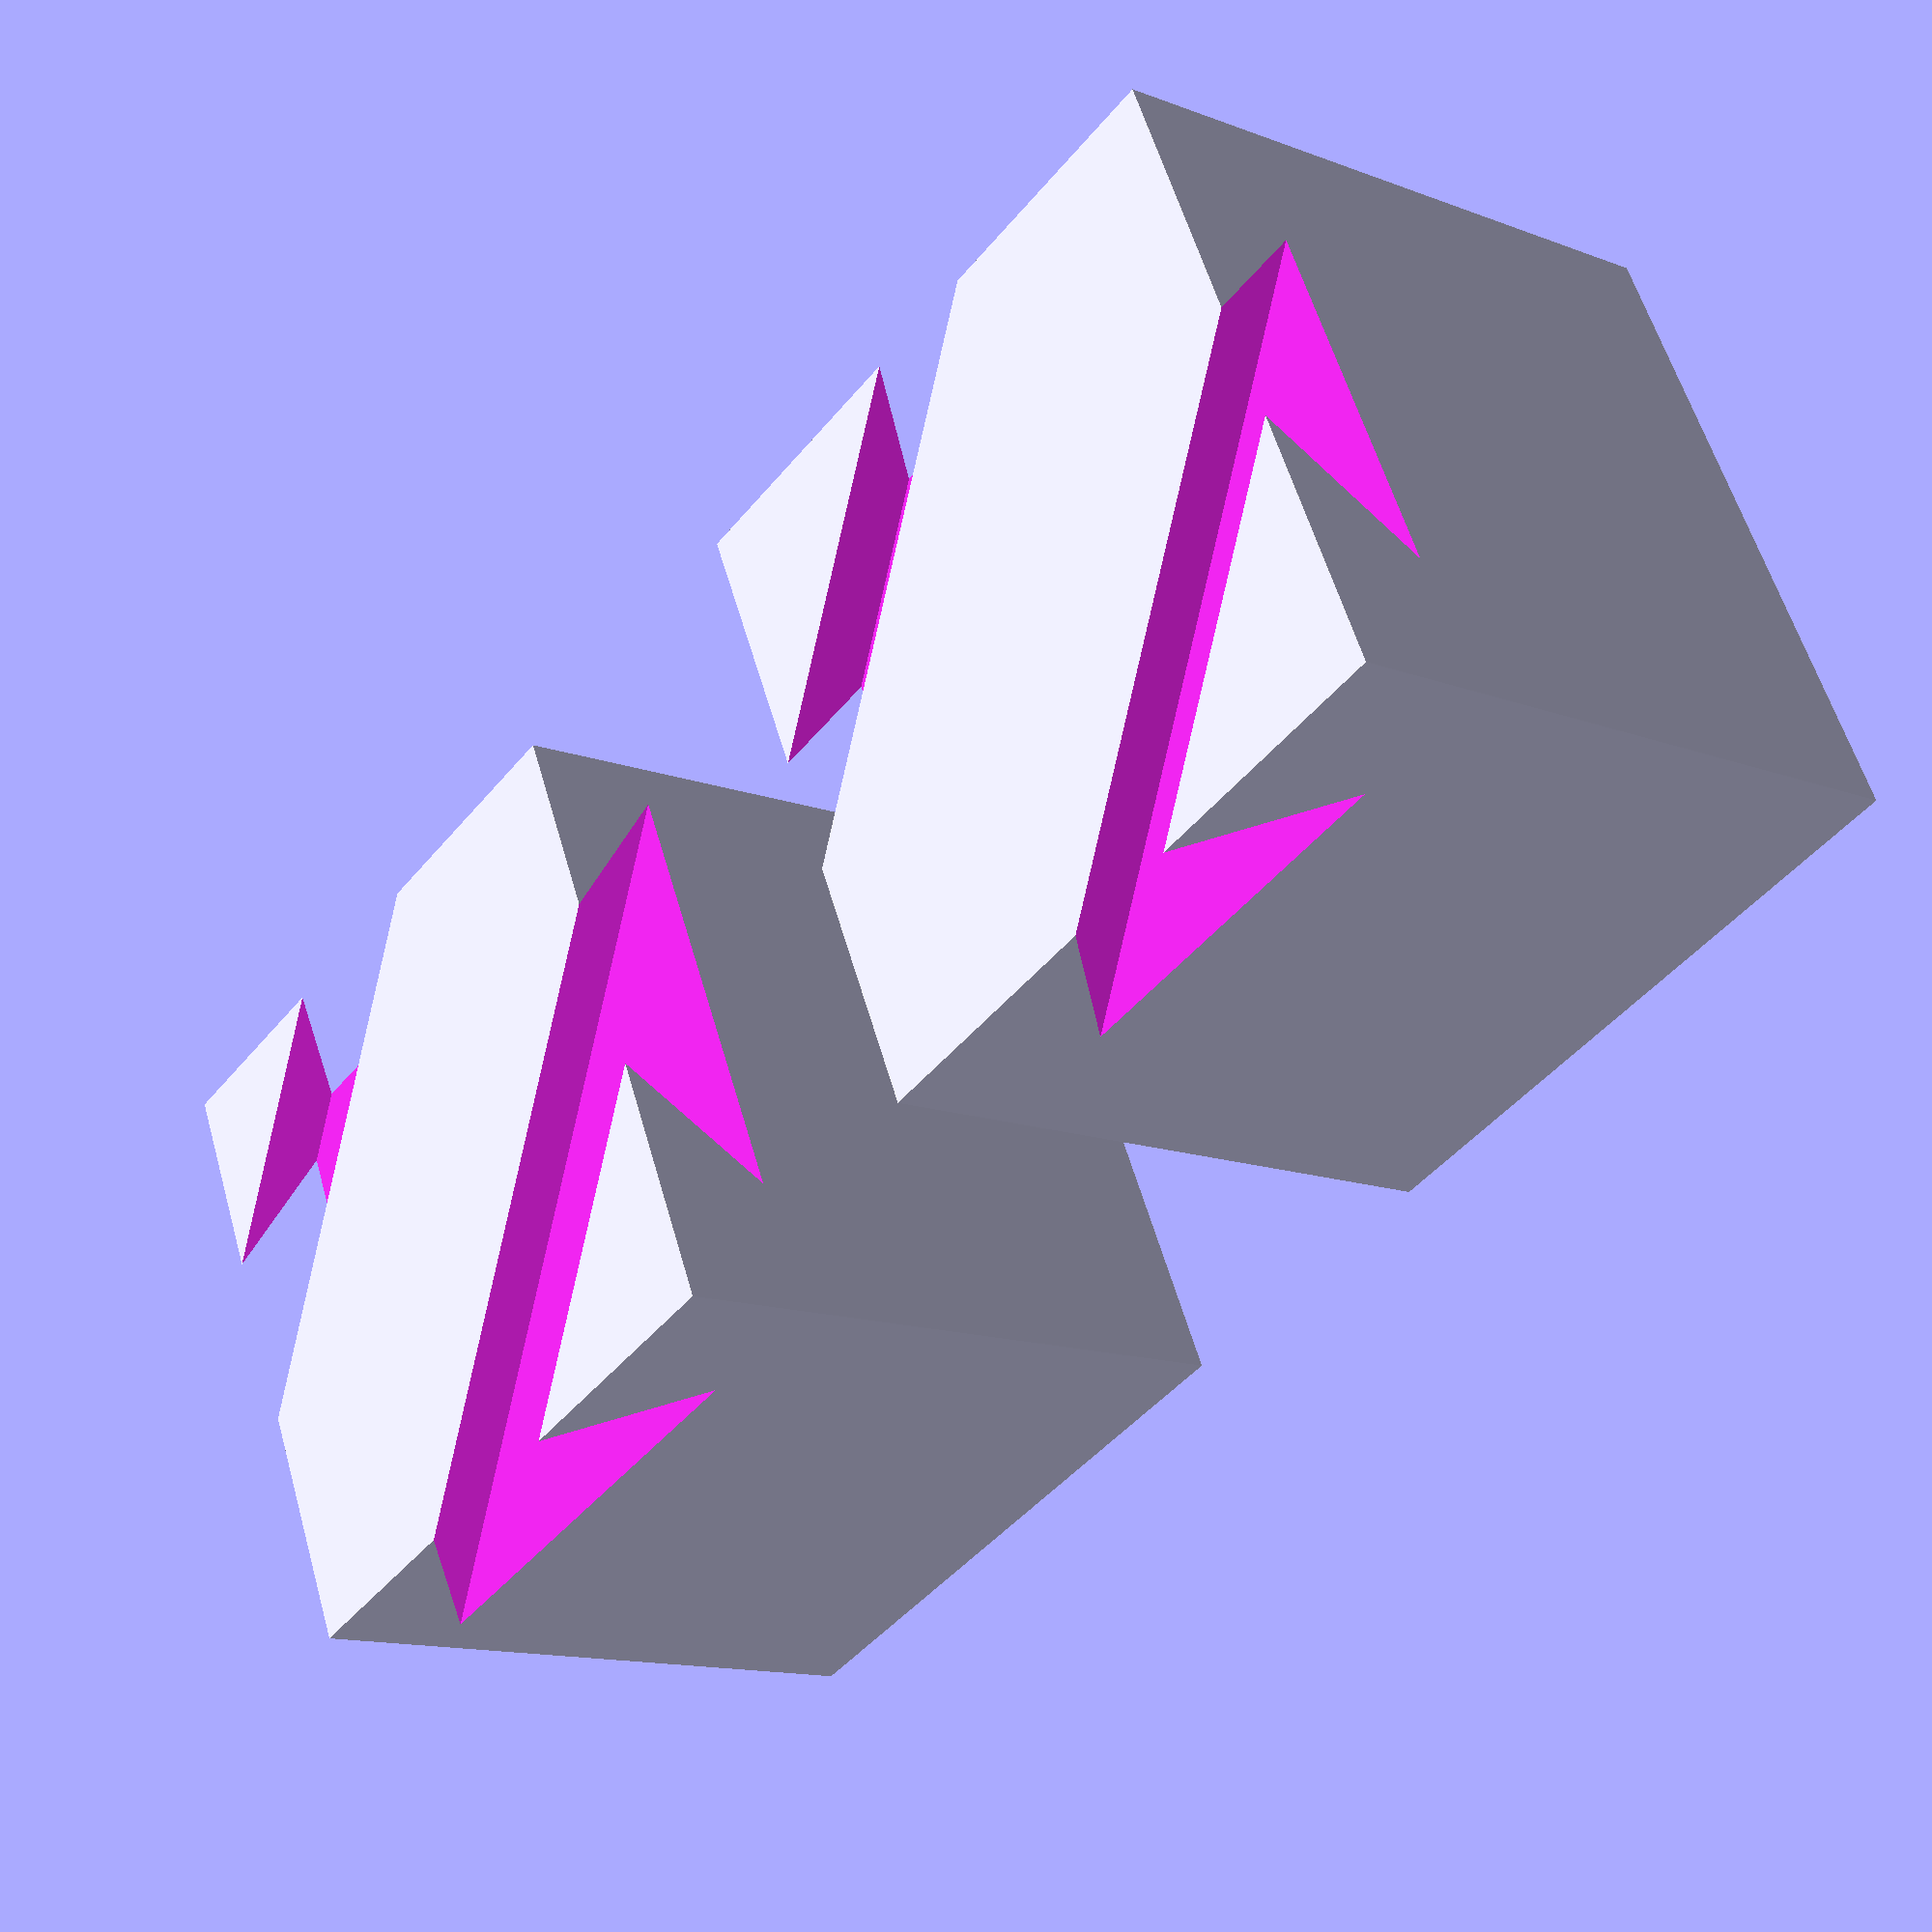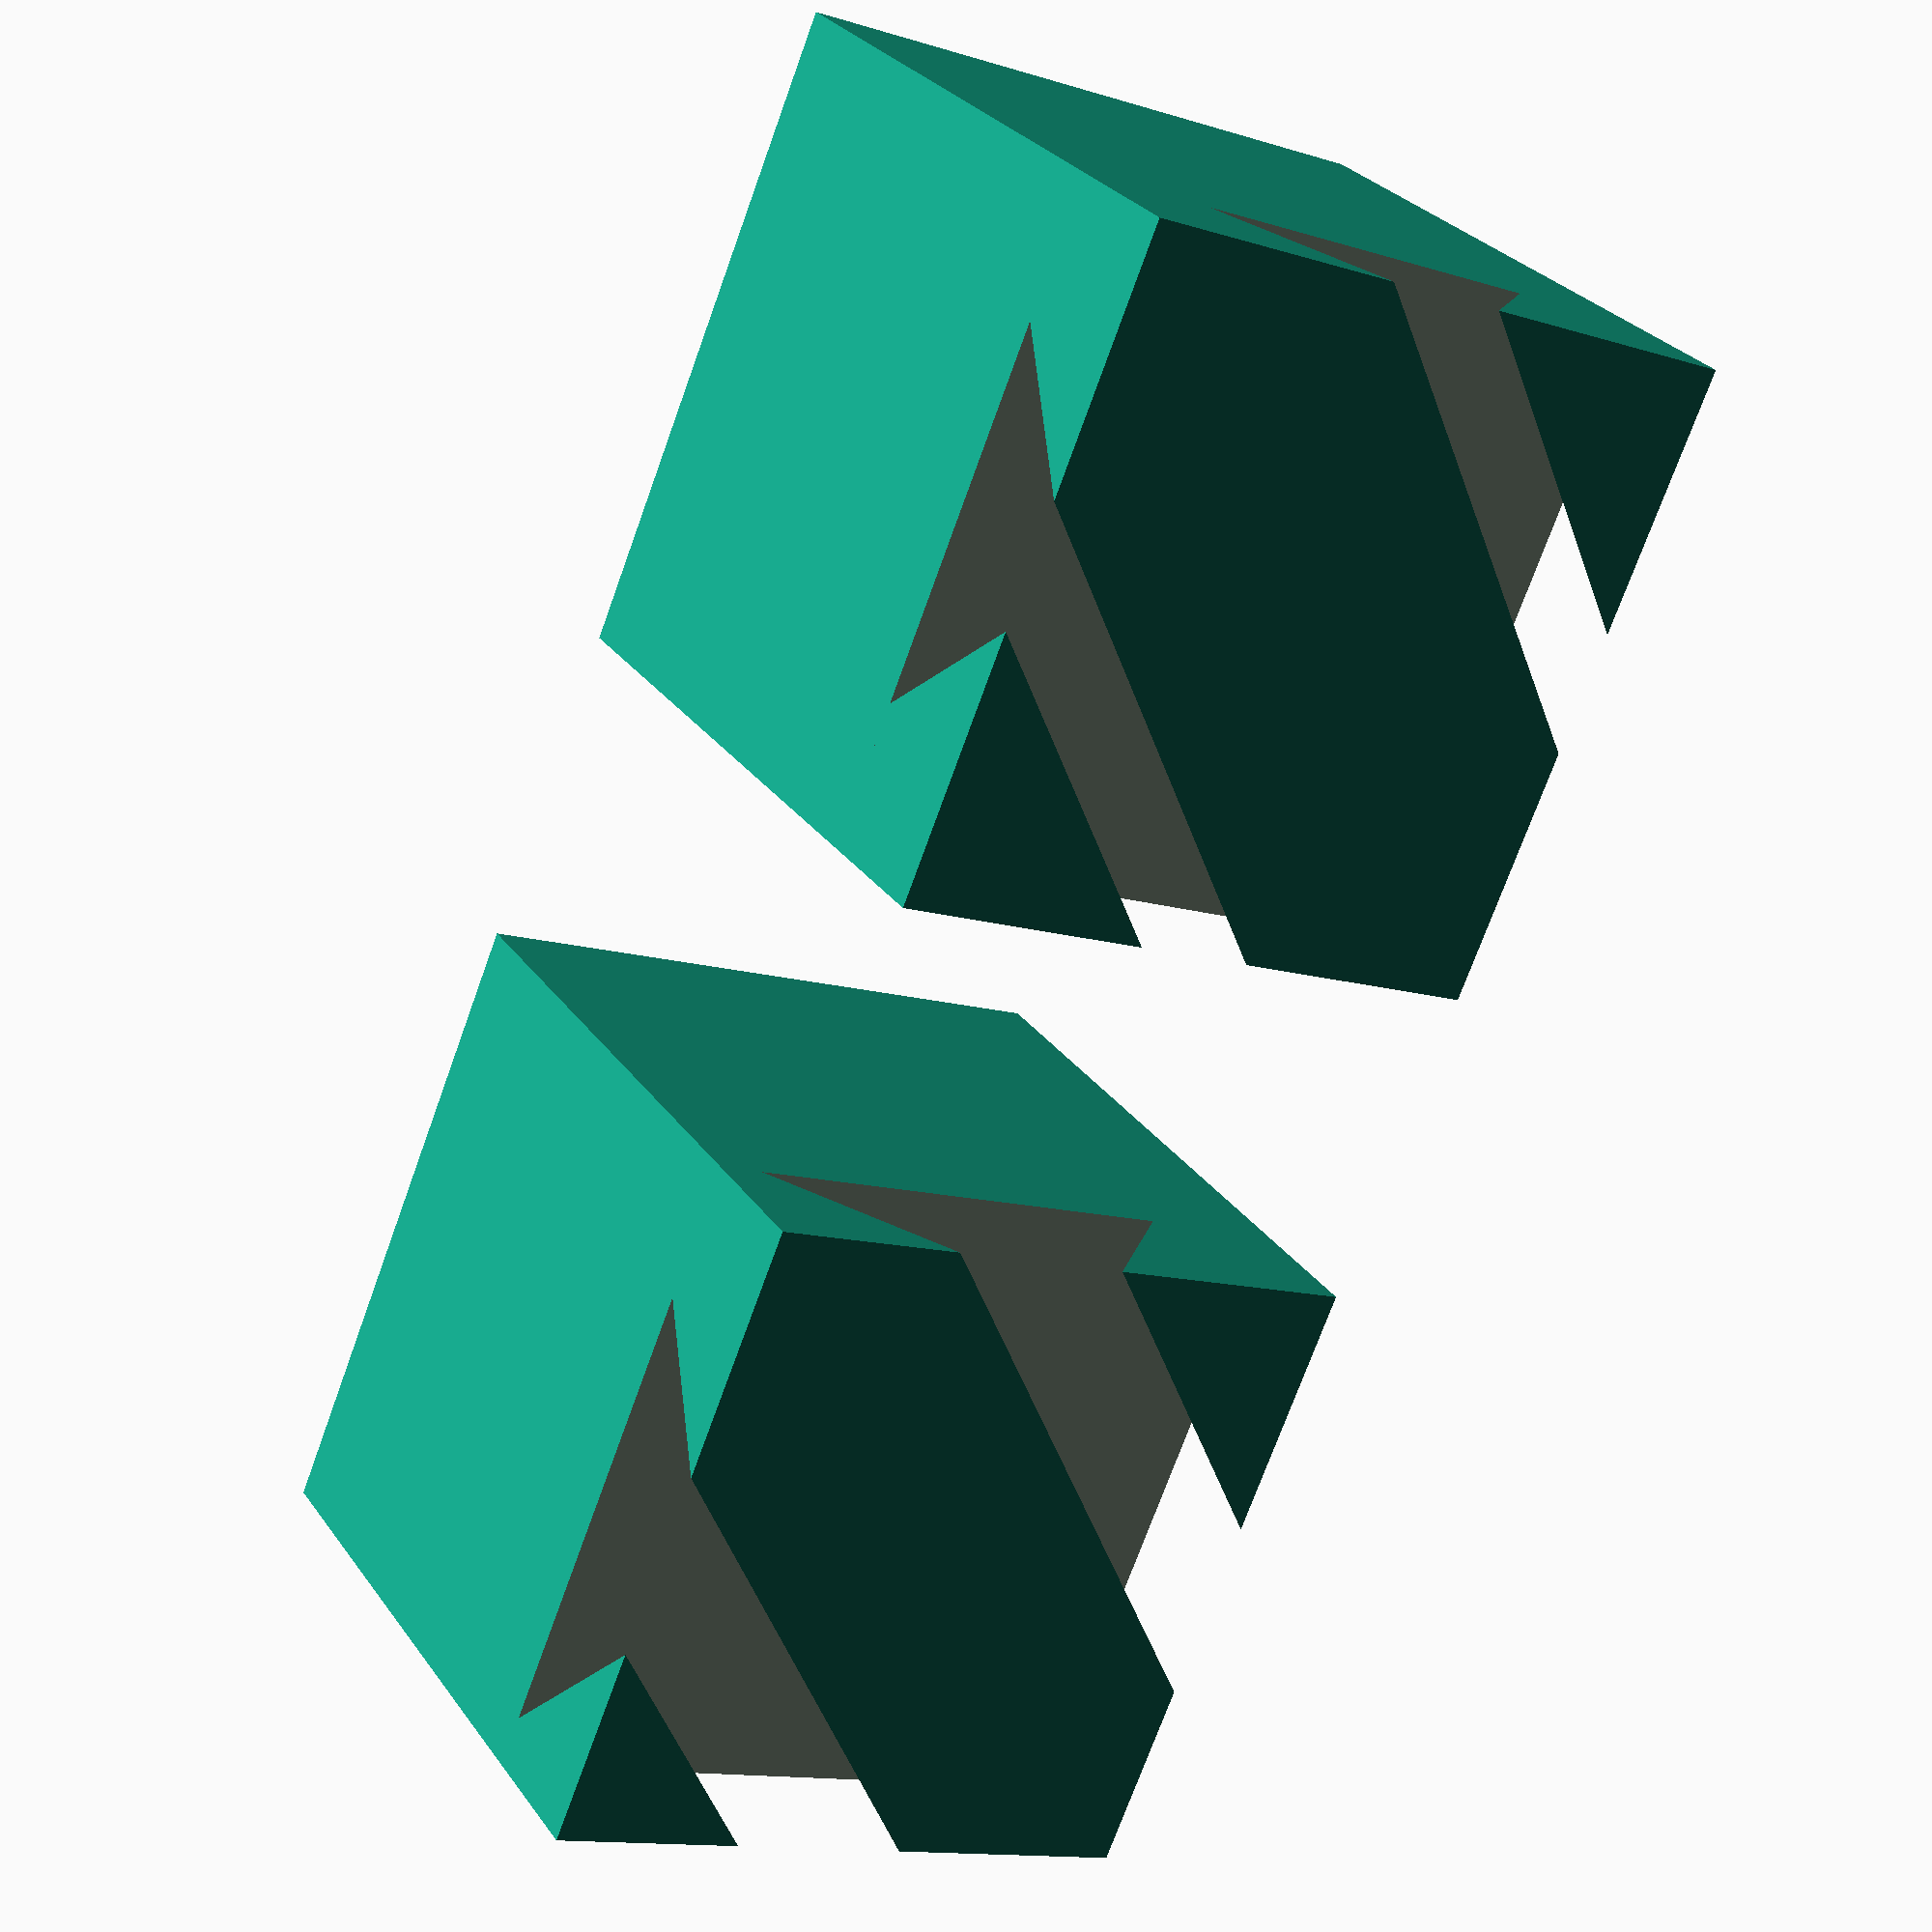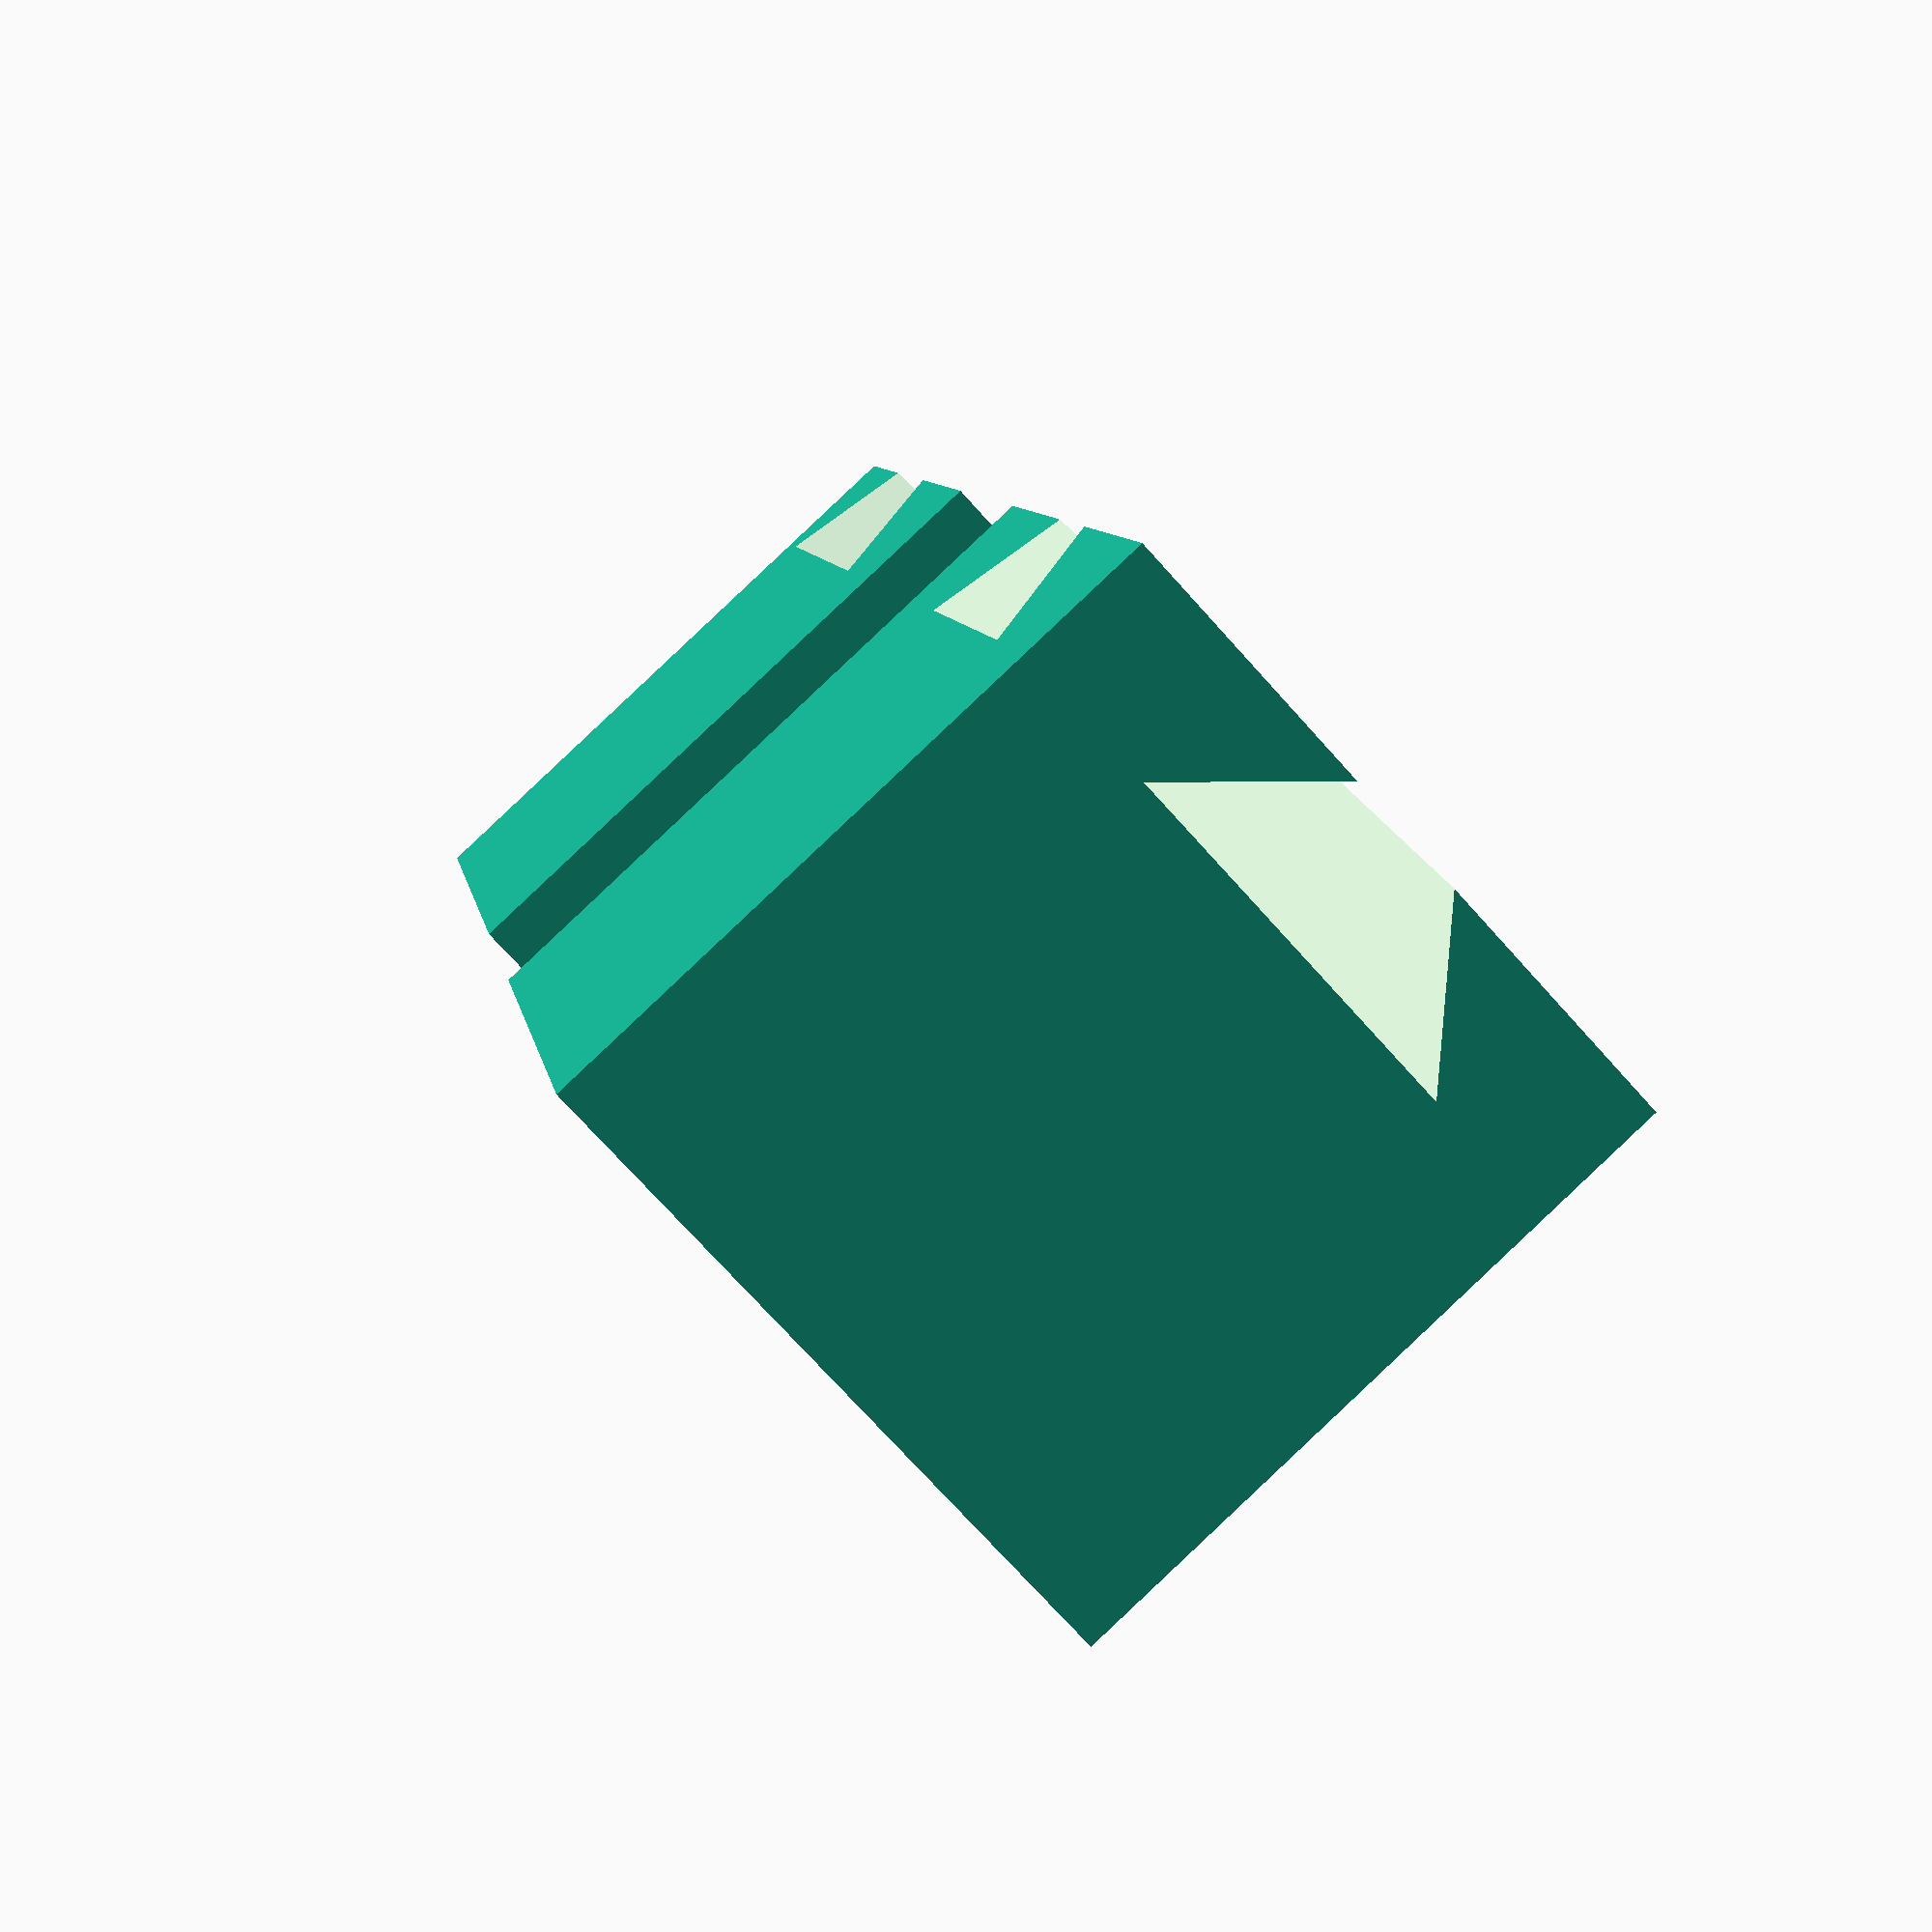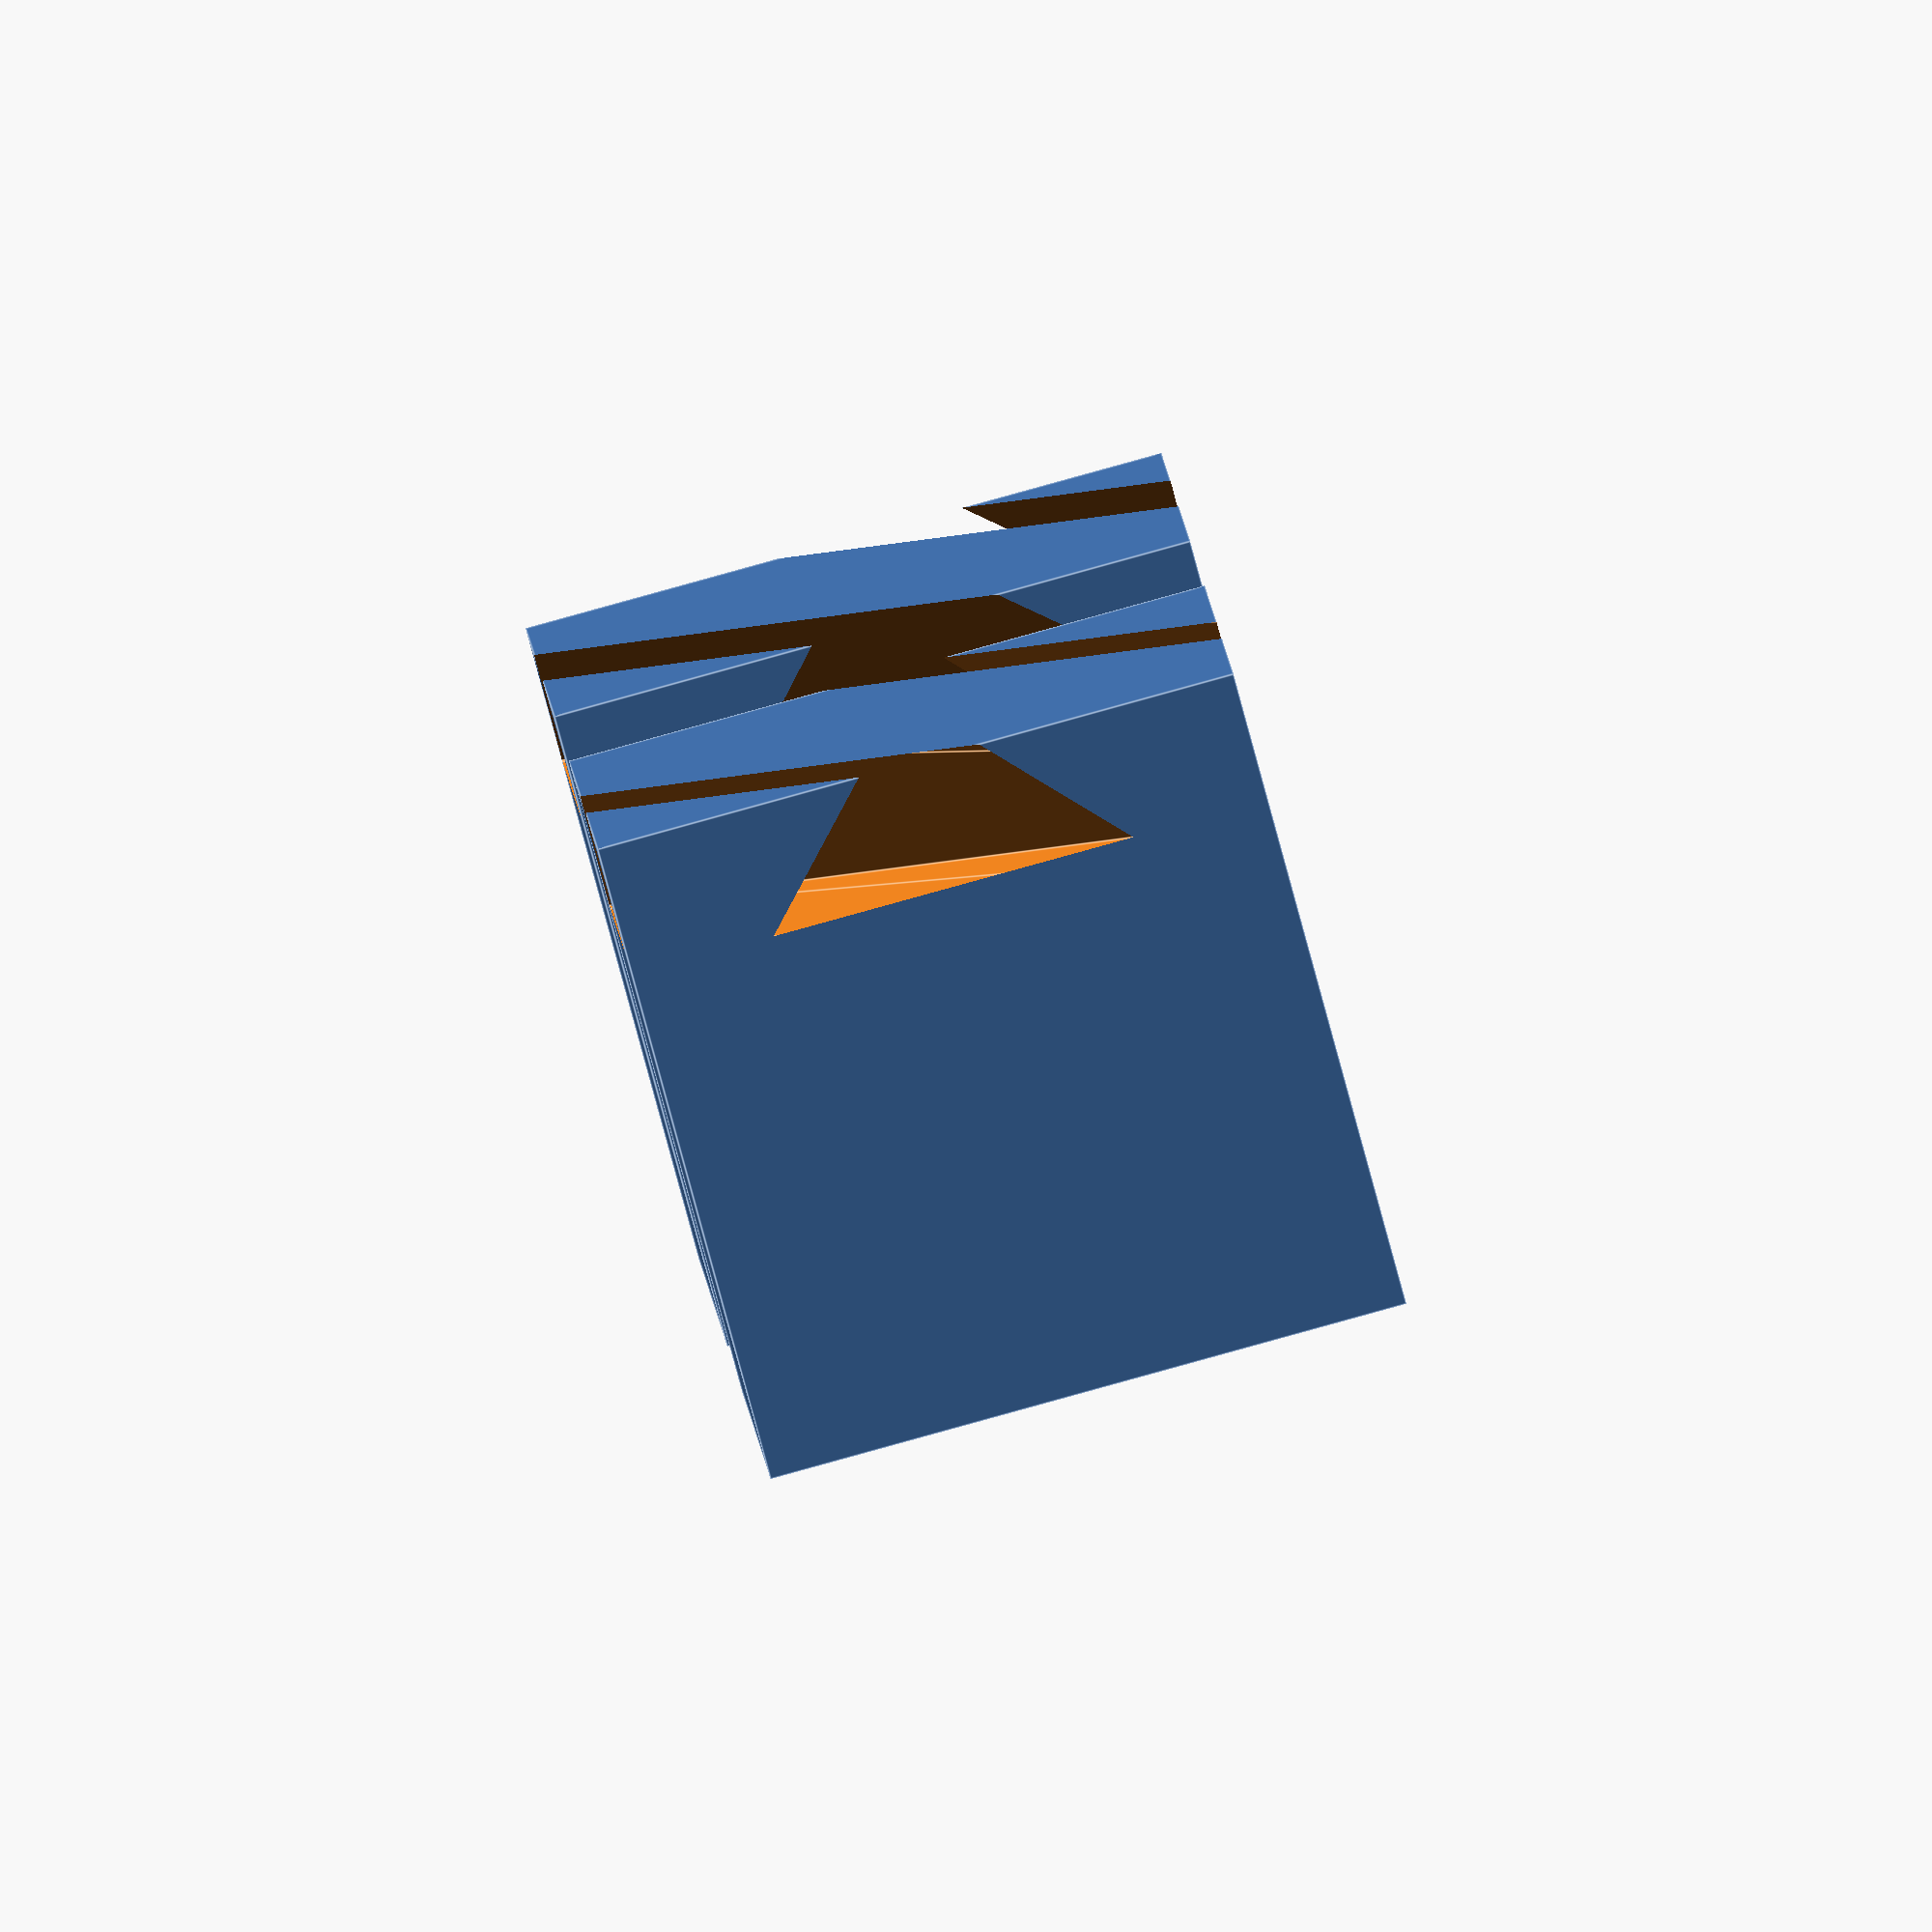
<openscad>
module cutout(h=300) {
    rotate([90,0,90])
    linear_extrude(height=h) {
        polygon(points=[[0,0], [40,0], [20,30]]);
    }
}

module cutoutBig(h=300) {
    rotate([90,0,90])
    linear_extrude(height=h) {
        polygon(points=[[0,0], [50,0], [22,34]]);
    }
}

module bottompiece() {
    difference() {
        cube(100);
        rotate([0,0,45]) translate([0,15,80]) cutout();
        rotate([0,0,45]) translate([0,-55,80]) cutout();
    }
}

module bottompiece2() {
    difference() {
        cube(100);
        rotate([0,0,45]) translate([0,15,80]) cutoutBig();
        rotate([0,0,45]) translate([0,-55,80]) cutoutBig();
    }
}

module topthing() {
    cube([100,100,80]);
    intersection() {
        cube(100);
        rotate([0,0,45]) translate([0,55,100]) rotate([180,0,0]) cutout();
    }
    intersection() {
        cube(100);
        rotate([0,0,45]) translate([0,-15,100]) rotate([180,0,0]) cutout();
    }
}


bottompiece();
translate([-150,0,0]) bottompiece2();

//translate([-150,0,0]) topthing();

</openscad>
<views>
elev=193.4 azim=155.2 roll=130.8 proj=p view=wireframe
elev=331.5 azim=292.6 roll=331.8 proj=p view=wireframe
elev=271.3 azim=257.2 roll=226.7 proj=p view=wireframe
elev=81.6 azim=87.4 roll=15.2 proj=o view=edges
</views>
